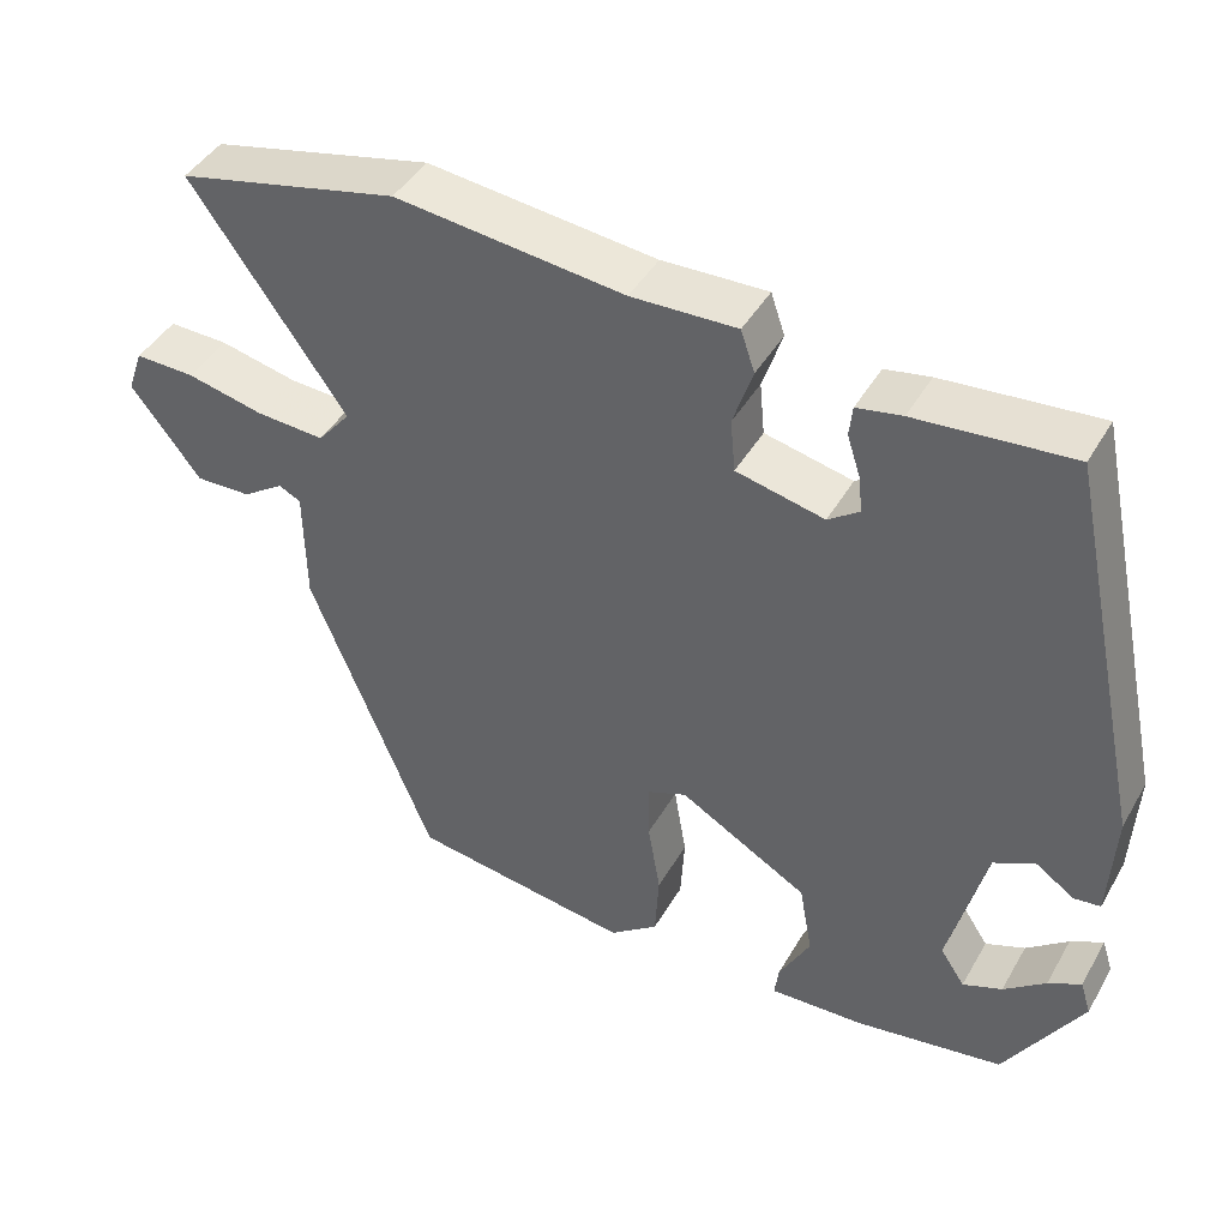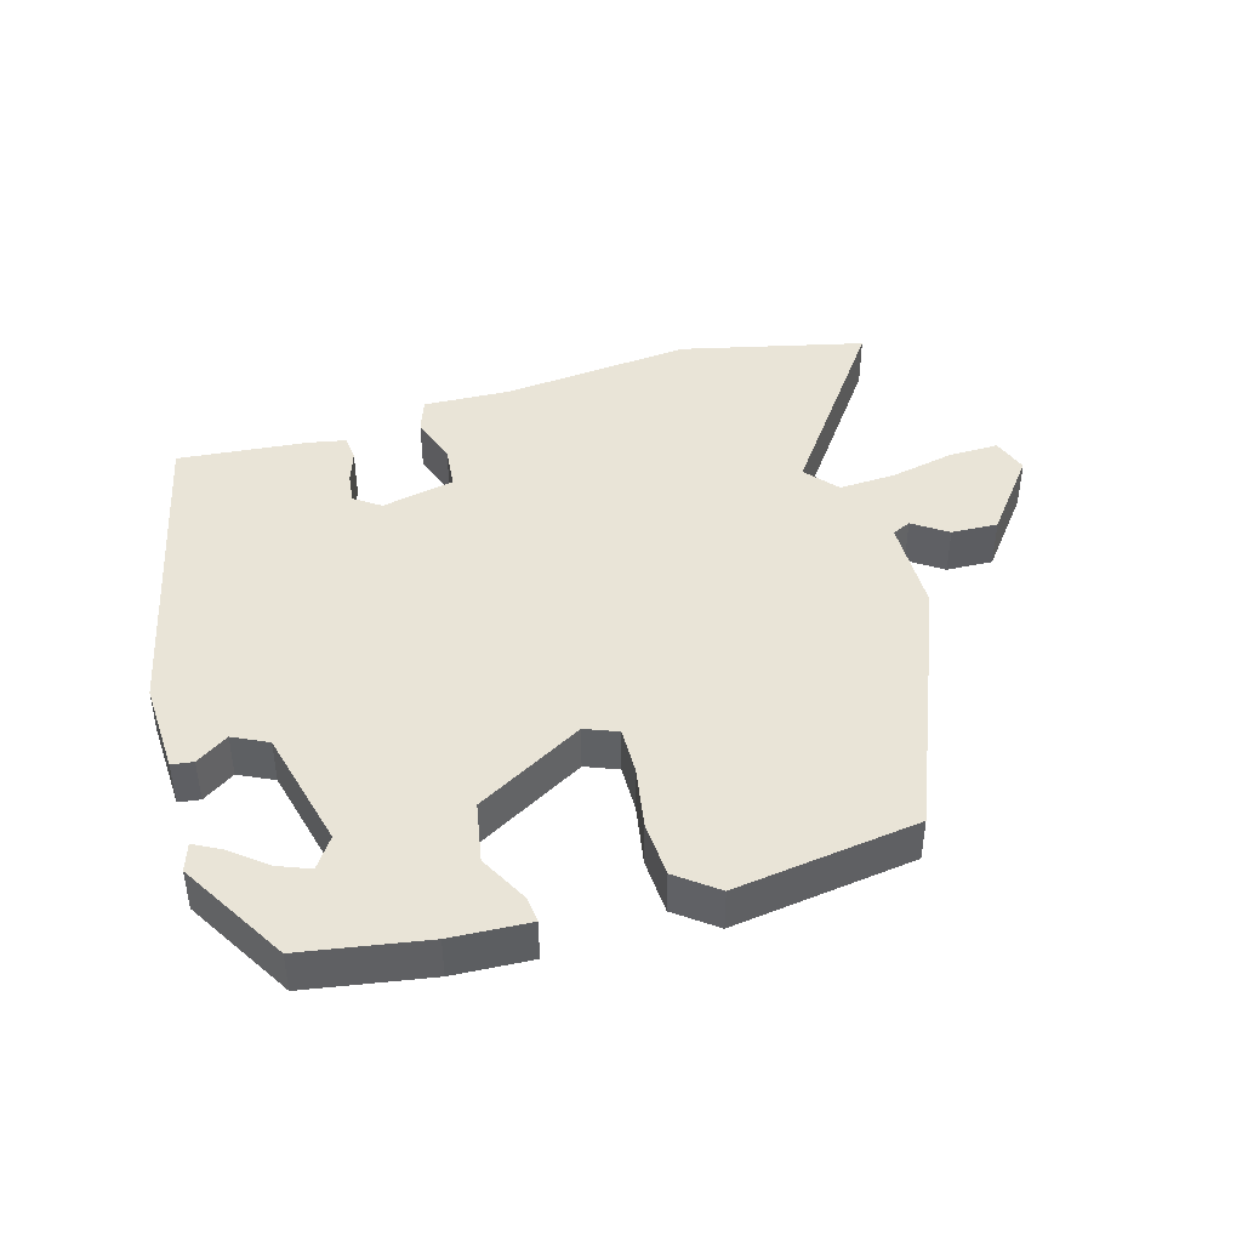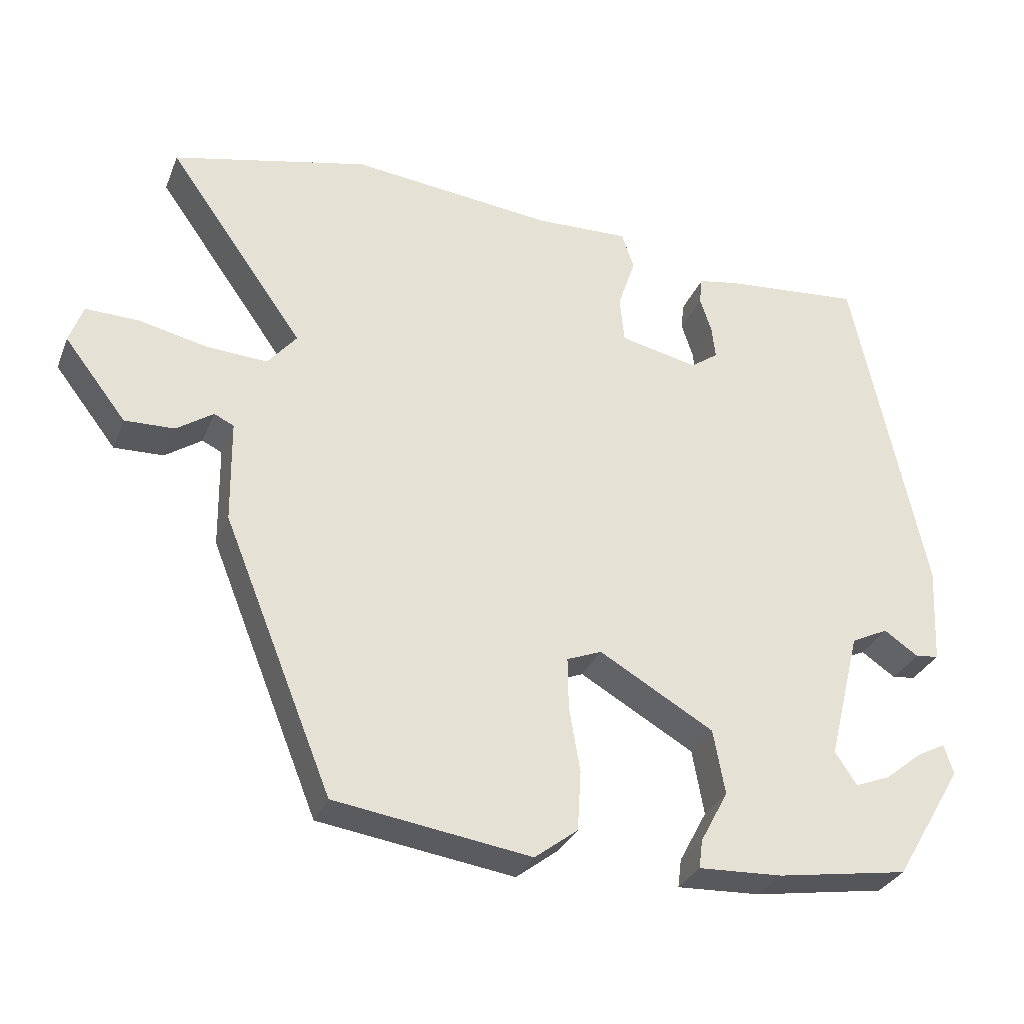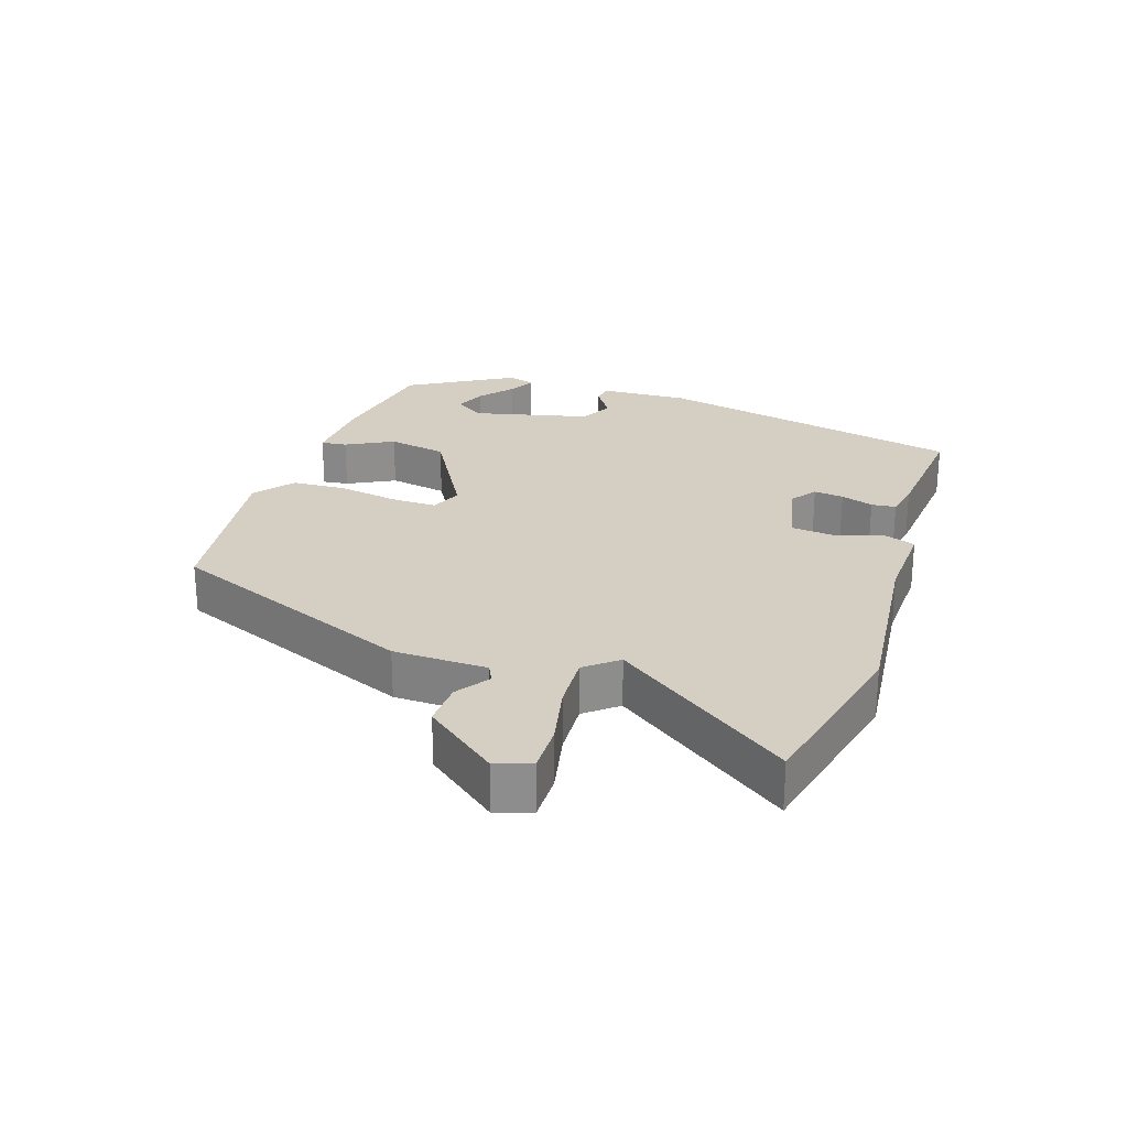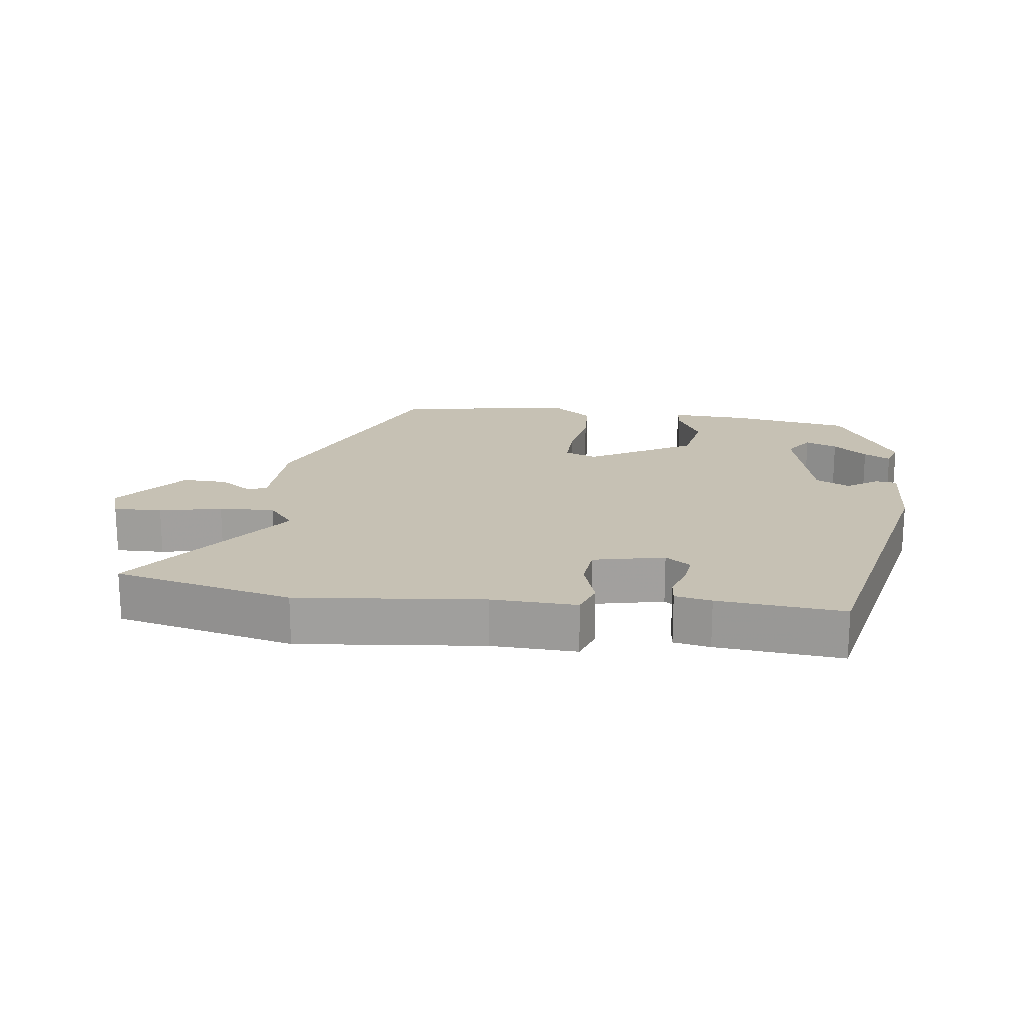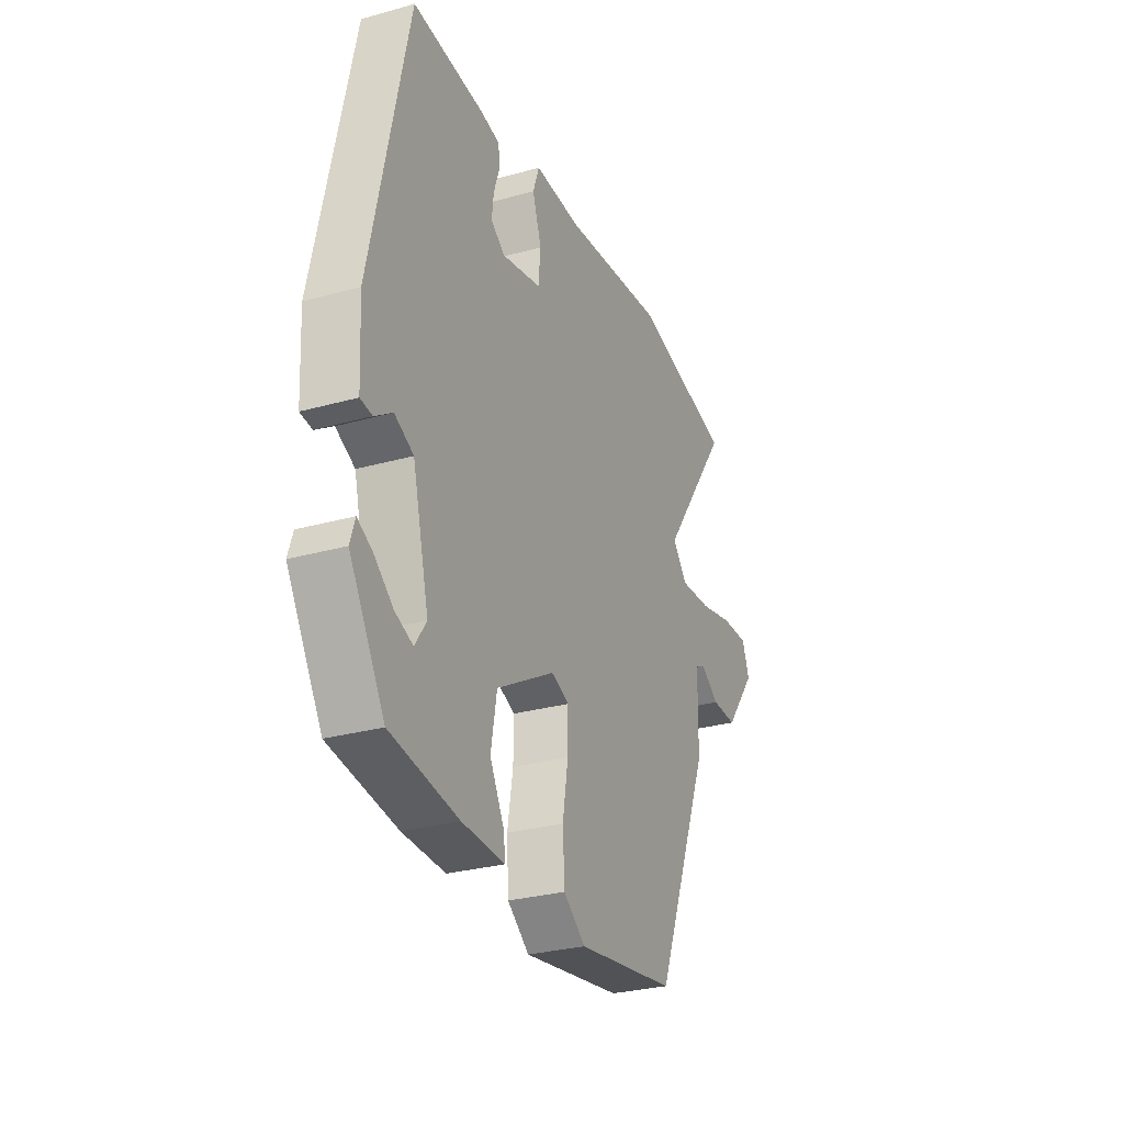
<metadata>
{"format":"obj","ext":"obj","renderer":"f3d","projection":"perspective","resolution":1024,"background":"white","views":[{"elev":43.4,"azim":28.1,"up":"+Z"},{"elev":43.2,"azim":164.2,"up":"+Y"},{"elev":-30.8,"azim":-19.4,"up":"+Z"},{"elev":25.4,"azim":-71.2,"up":"+Y"},{"elev":18.5,"azim":7.8,"up":"+Y"},{"elev":-29.0,"azim":112.6,"up":"+Z"}]}
</metadata>
<code>
v 0.386 0.07 0.472
v 0.485 0.07 0.004
v 0.478 0.07 -0.13
v 0.446 0.07 -0.134
v 0.399 0.07 -0.102
v 0.348 0.07 -0.127
v 0.304 0.07 -0.304
v 0.334 0.07 -0.349
v 0.382 0.07 -0.33
v 0.433 0.07 -0.289
v 0.473 0.07 -0.268
v 0.486 0.07 -0.309
v 0.392 0.07 -0.466
v 0.211 0.07 -0.495
v 0.096 0.07 -0.5
v 0.101 0.07 -0.461
v 0.139 0.07 -0.39
v 0.123 0.07 -0.301
v -0.034 0.07 -0.21
v -0.082 0.07 -0.229
v -0.081 0.07 -0.299
v -0.066 0.07 -0.389
v -0.071 0.07 -0.471
v -0.13 0.07 -0.516
v -0.399 0.07 -0.476
v -0.549 0.07 -0.103
v -0.551 0.07 0.038
v -0.578 0.07 0.051
v -0.628 0.07 0.017
v -0.696 0.07 0.015
v -0.781 0.07 0.125
v -0.762 0.07 0.178
v -0.689 0.07 0.176
v -0.595 0.07 0.155
v -0.512 0.07 0.15
v -0.472 0.07 0.198
v -0.66 0.07 0.464
v -0.391 0.07 0.525
v -0.113 0.07 0.494
v 0.015 0.07 0.498
v 0.032 0.07 0.448
v 0.008 0.07 0.376
v 0.014 0.07 0.312
v 0.121 0.07 0.288
v 0.159 0.07 0.315
v 0.154 0.07 0.36
v 0.138 0.07 0.409
v 0.142 0.07 0.446
v 0.197 0.07 0.456
v 0.386 0 0.472
v 0.485 0 0.004
v 0.478 0 -0.13
v 0.446 0 -0.134
v 0.399 0 -0.102
v 0.348 0 -0.127
v 0.304 0 -0.304
v 0.334 0 -0.349
v 0.382 0 -0.33
v 0.433 0 -0.289
v 0.473 0 -0.268
v 0.486 0 -0.309
v 0.392 0 -0.466
v 0.211 0 -0.495
v 0.096 0 -0.5
v 0.101 0 -0.461
v 0.139 0 -0.39
v 0.123 0 -0.301
v -0.034 0 -0.21
v -0.082 0 -0.229
v -0.081 0 -0.299
v -0.066 0 -0.389
v -0.071 0 -0.471
v -0.13 0 -0.516
v -0.399 0 -0.476
v -0.549 0 -0.103
v -0.551 0 0.038
v -0.578 0 0.051
v -0.628 0 0.017
v -0.696 0 0.015
v -0.781 0 0.125
v -0.762 0 0.178
v -0.689 0 0.176
v -0.595 0 0.155
v -0.512 0 0.15
v -0.472 0 0.198
v -0.66 0 0.464
v -0.391 0 0.525
v -0.113 0 0.494
v 0.015 0 0.498
v 0.032 0 0.448
v 0.008 0 0.376
v 0.014 0 0.312
v 0.121 0 0.288
v 0.159 0 0.315
v 0.154 0 0.36
v 0.138 0 0.409
v 0.142 0 0.446
v 0.197 0 0.456
f 46 47 48 49
f 45 46 49 1
f 44 45 1 2
f 43 44 2 3
f 39 40 41 42
f 39 42 43
f 36 37 38 39
f 35 36 39 43
f 31 32 33 34
f 31 34 35
f 28 29 30 31
f 28 31 35
f 27 28 35 43
f 21 22 23 24
f 20 21 24 25
f 14 15 16 17
f 14 17 18
f 13 14 18
f 9 10 11 12
f 8 9 12 13
f 7 8 13 18
f 43 3 4 5
f 43 5 6
f 20 25 26 27
f 19 20 27 43
f 18 19 43
f 6 7 18 43
f 98 97 96 95
f 50 98 95 94
f 51 50 94 93
f 52 51 93 92
f 91 90 89 88
f 92 91 88
f 88 87 86 85
f 92 88 85 84
f 83 82 81 80
f 84 83 80
f 80 79 78 77
f 84 80 77
f 92 84 77 76
f 73 72 71 70
f 74 73 70 69
f 66 65 64 63
f 67 66 63
f 67 63 62
f 61 60 59 58
f 62 61 58 57
f 67 62 57 56
f 54 53 52 92
f 55 54 92
f 76 75 74 69
f 92 76 69 68
f 92 68 67
f 92 67 56 55
f 1 50 51 2
f 2 51 52 3
f 3 52 53 4
f 4 53 54 5
f 5 54 55 6
f 6 55 56 7
f 7 56 57 8
f 8 57 58 9
f 9 58 59 10
f 10 59 60 11
f 11 60 61 12
f 12 61 62 13
f 13 62 63 14
f 14 63 64 15
f 15 64 65 16
f 16 65 66 17
f 17 66 67 18
f 18 67 68 19
f 19 68 69 20
f 20 69 70 21
f 21 70 71 22
f 22 71 72 23
f 23 72 73 24
f 24 73 74 25
f 25 74 75 26
f 26 75 76 27
f 27 76 77 28
f 28 77 78 29
f 29 78 79 30
f 30 79 80 31
f 31 80 81 32
f 32 81 82 33
f 33 82 83 34
f 34 83 84 35
f 35 84 85 36
f 36 85 86 37
f 37 86 87 38
f 38 87 88 39
f 39 88 89 40
f 40 89 90 41
f 41 90 91 42
f 42 91 92 43
f 43 92 93 44
f 44 93 94 45
f 45 94 95 46
f 46 95 96 47
f 47 96 97 48
f 48 97 98 49
f 49 98 50 1

</code>
